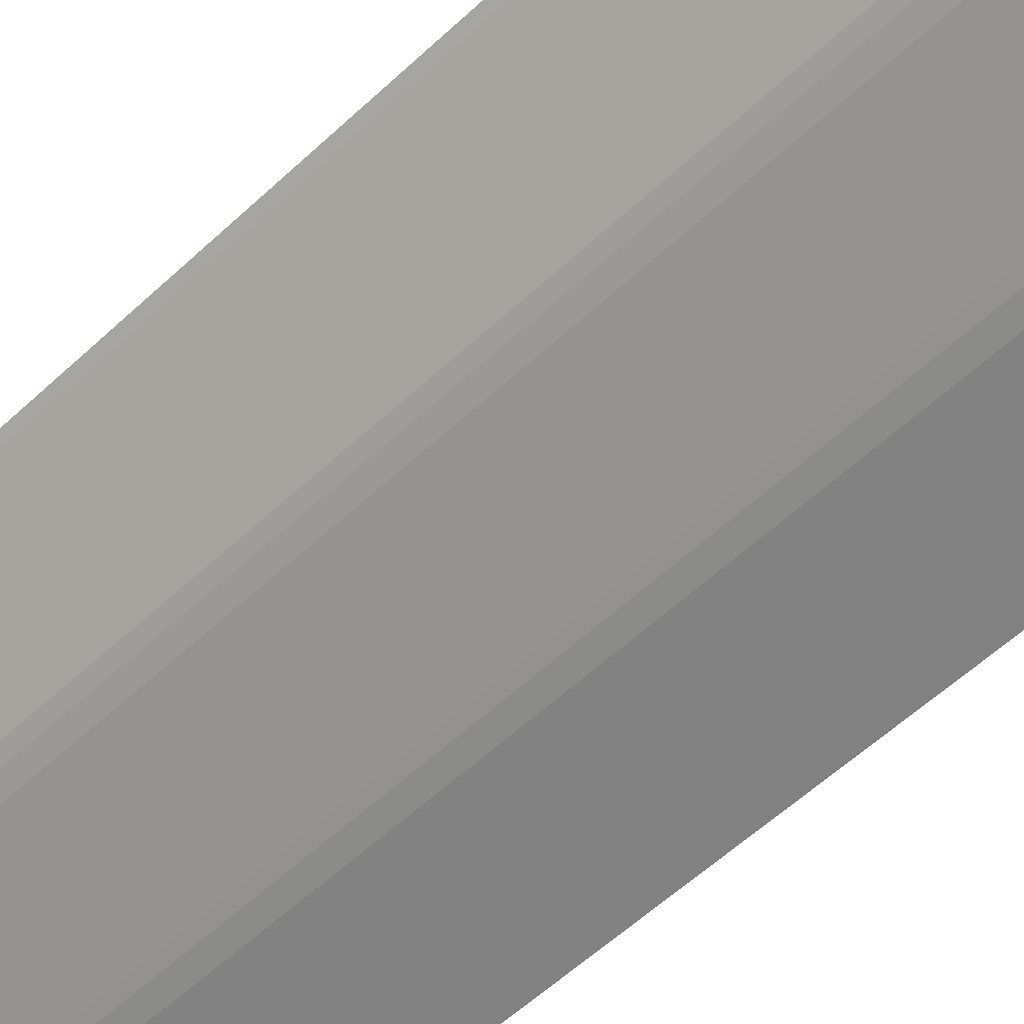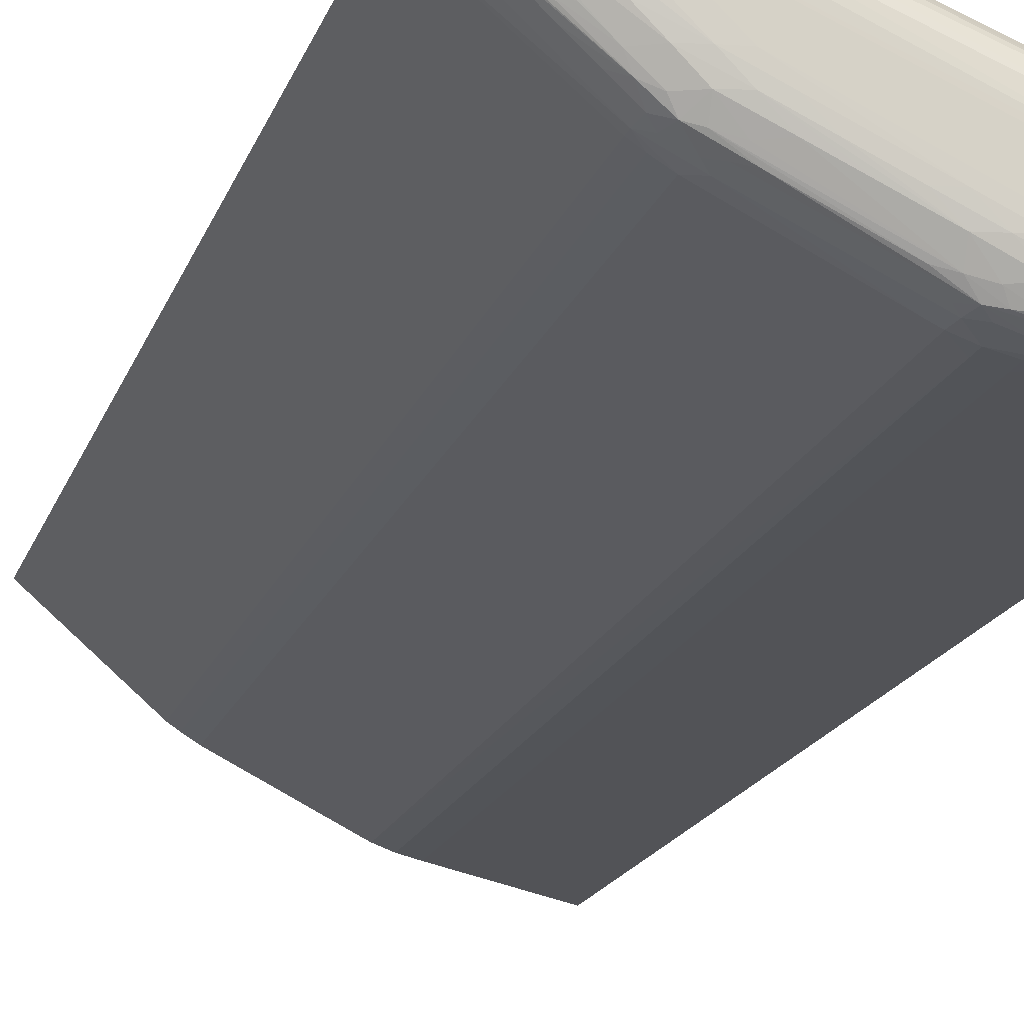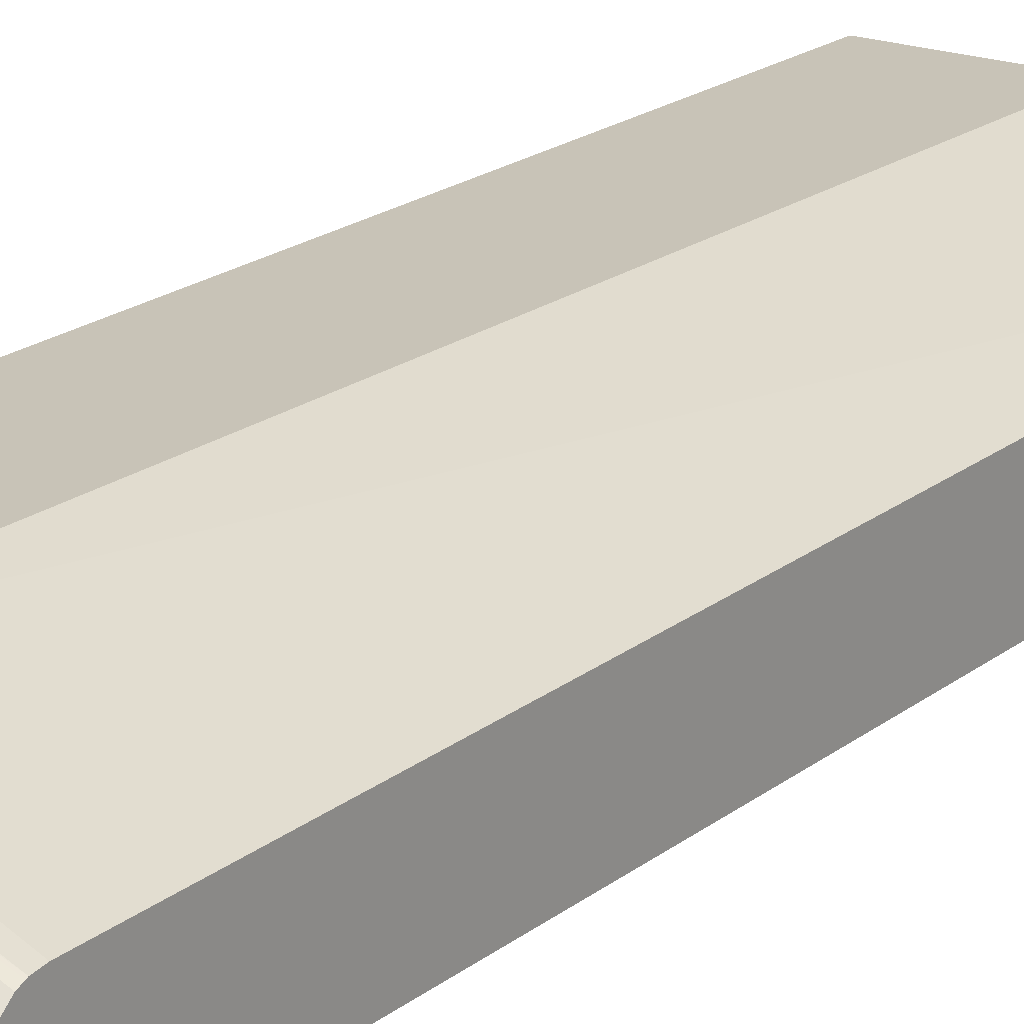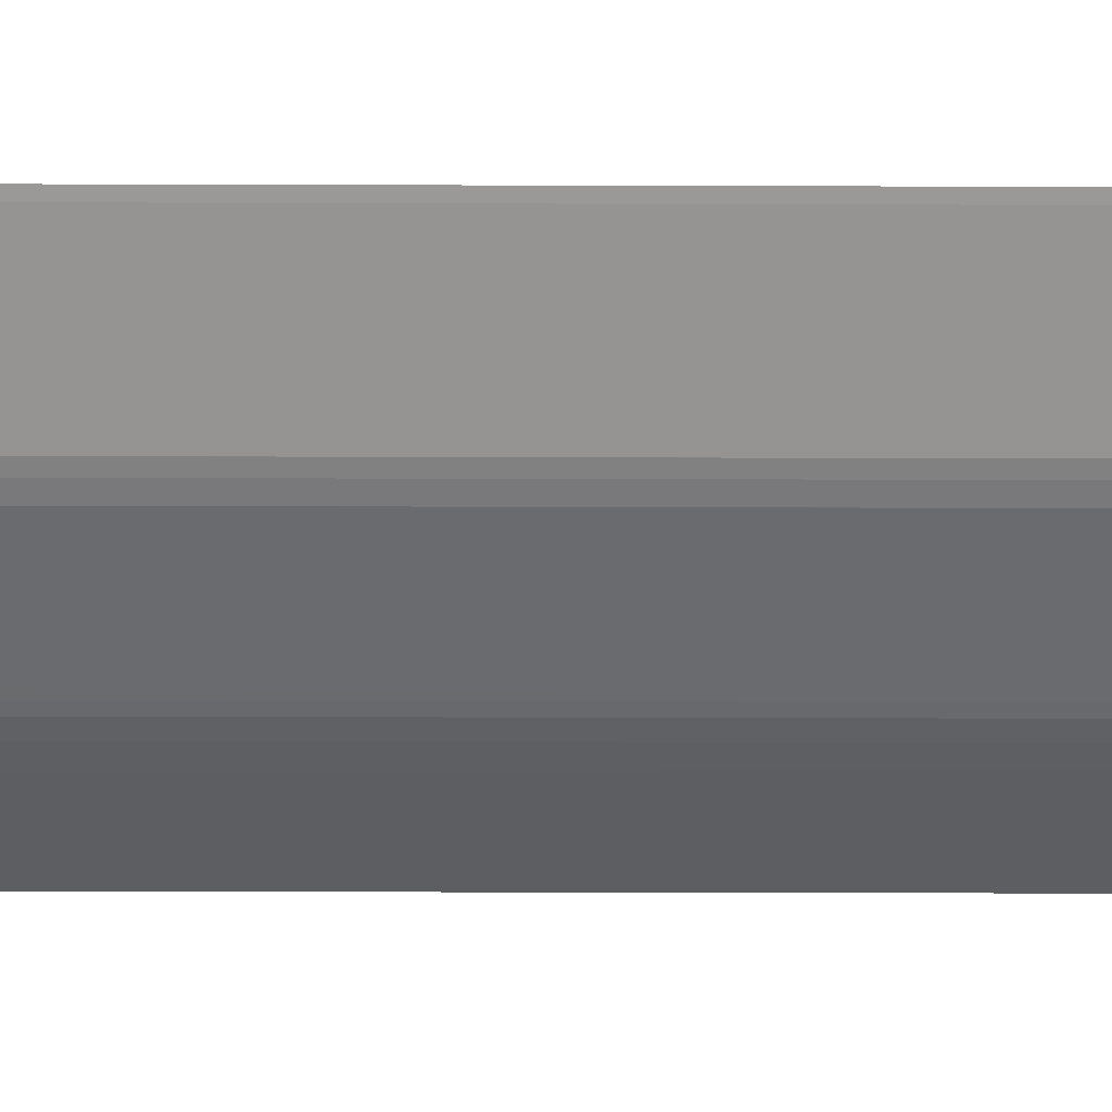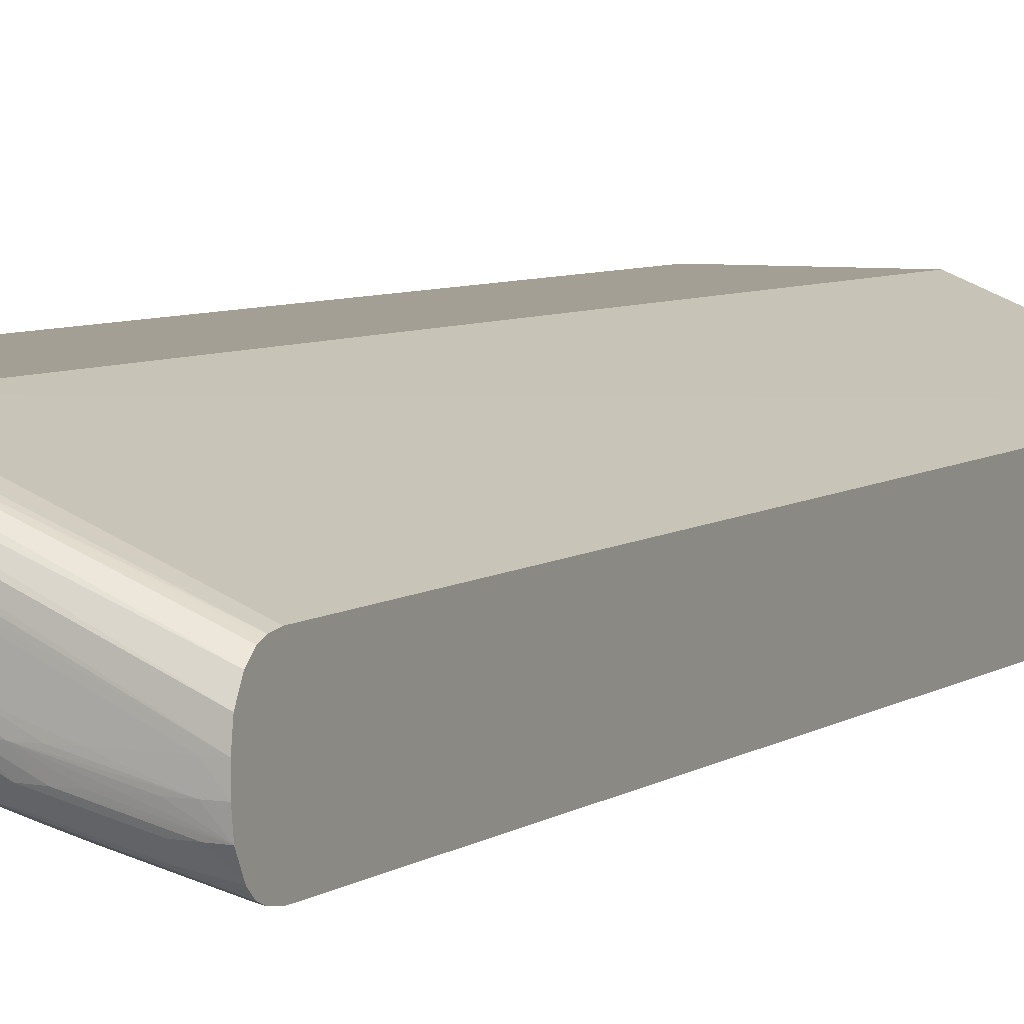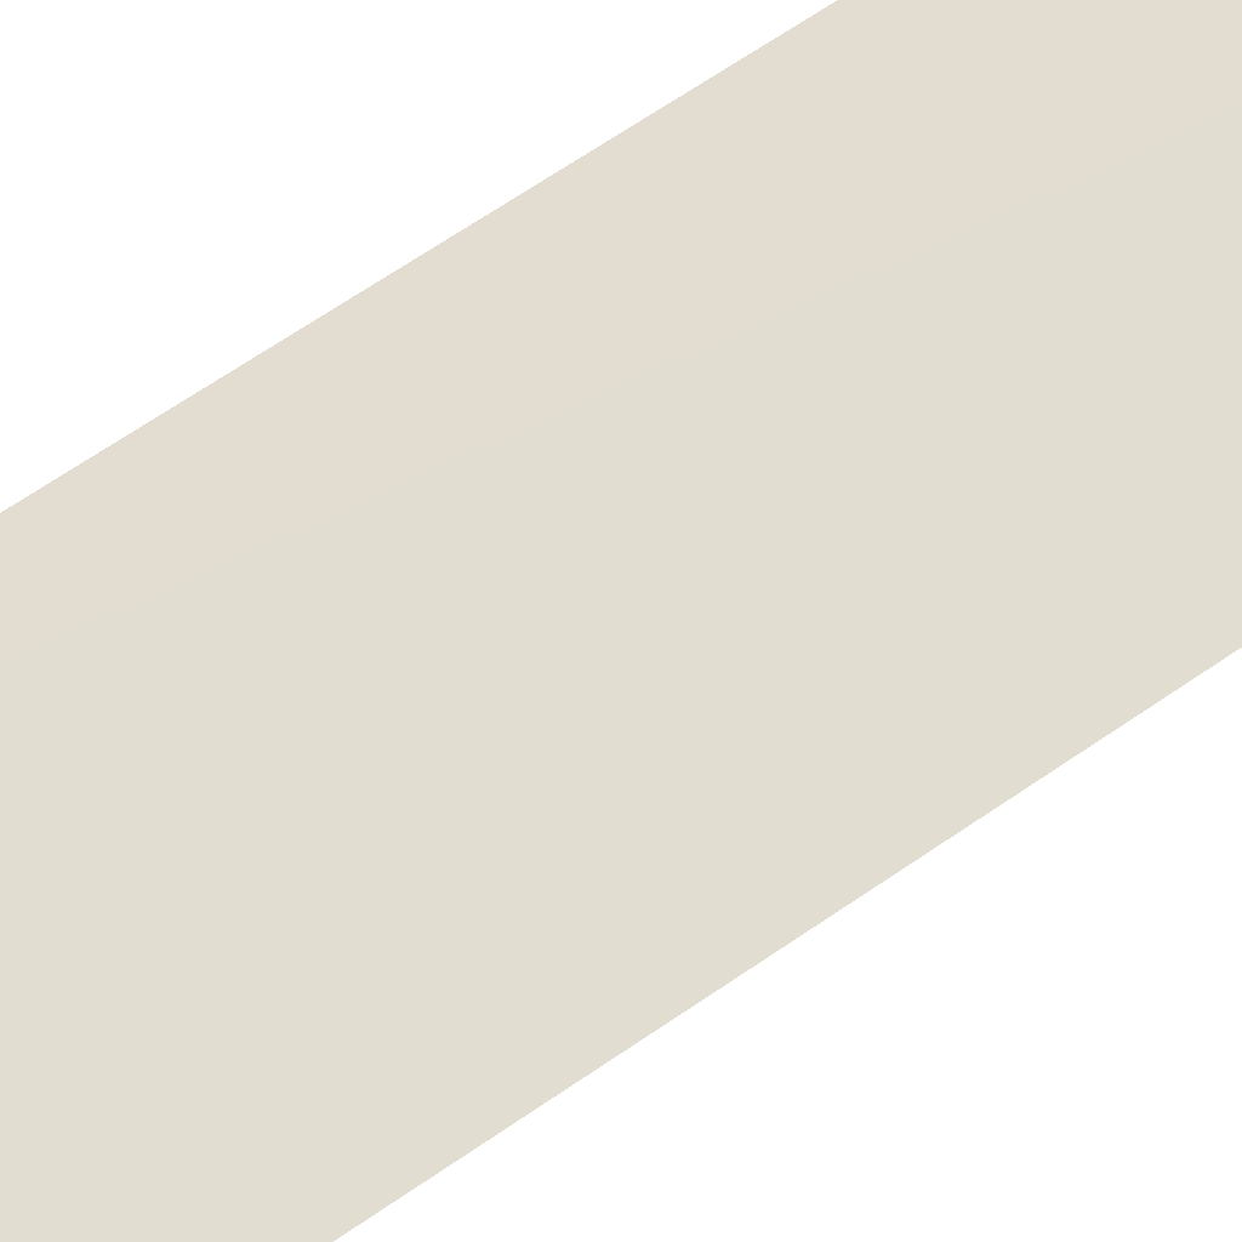
<metadata>
{"format":"obj","ext":"obj","renderer":"f3d","projection":"perspective","resolution":1024,"background":"white","views":[{"elev":-52.4,"azim":135.9,"up":"+Z"},{"elev":-14.0,"azim":167.3,"up":"+Z"},{"elev":19.7,"azim":-144.5,"up":"+Z"},{"elev":-25.6,"azim":89.7,"up":"+Z"},{"elev":5.6,"azim":-153.9,"up":"+Z"},{"elev":68.9,"azim":55.7,"up":"+Z"}]}
</metadata>
<code>
o mug_collision.002
v 0.00703 0.01282 -0.04565
v 0.007858 0.01282 -0.04545
v 0.00703 0.01282 -0.03668
v 0.00703 0.1022 -0.04565
v 0.01378 0.01282 -0.04399
v 0.008552 0.1009 -0.04528
v 0.009417 0.1009 -0.04507
v 0.0146 0.1009 -0.04379
v 0.02068 0.01282 -0.03124
v 0.02097 0.01283 -0.03105
v 0.02209 0.1009 -0.03105
v 0.0221 0.1013 -0.03105
v 0.00703 0.1011 -0.03731
v 0.00703 0.1033 -0.04546
v 0.007762 0.103 -0.0454
v 0.01312 0.1022 -0.04415
v 0.0146 0.01282 -0.04379
v 0.01377 0.1022 -0.04399
v 0.0146 0.1022 -0.04379
v 0.01589 0.1009 -0.04345
v 0.02147 0.01282 -0.03105
v 0.02211 0.1022 -0.03105
v 0.00703 0.1022 -0.03732
v 0.00703 0.1038 -0.04526
v 0.01191 0.1035 -0.0442
v 0.01297 0.1031 -0.04411
v 0.01589 0.01282 -0.04345
v 0.01589 0.1022 -0.04344
v 0.01705 0.1022 -0.043
v 0.01706 0.01282 -0.043
v 0.03349 0.01282 -0.03105
v 0.0225 0.1035 -0.03105
v 0.00703 0.1032 -0.03745
v 0.00703 0.1039 -0.04523
v 0.01142 0.1042 -0.04405
v 0.0146 0.1035 -0.04353
v 0.01602 0.1036 -0.0431
v 0.01688 0.1033 -0.04292
v 0.0177 0.1022 -0.04267
v 0.0177 0.1009 -0.04267
v 0.0177 0.01282 -0.04267
v 0.03384 0.01282 -0.03149
v 0.0343 0.01283 -0.03105
v 0.02293 0.1042 -0.03105
v 0.02295 0.1042 -0.03105
v 0.00703 0.1033 -0.0375
v 0.01071 0.1043 -0.04414
v 0.00703 0.1045 -0.04468
v 0.009417 0.1044 -0.0443
v 0.0146 0.1044 -0.04301
v 0.01566 0.1043 -0.04287
v 0.01653 0.1041 -0.04274
v 0.01726 0.1036 -0.04257
v 0.01943 0.1032 -0.0416
v 0.02023 0.1022 -0.04134
v 0.02453 0.1031 -0.03897
v 0.02023 0.1009 -0.04134
v 0.0185 0.01282 -0.04226
v 0.03311 0.01282 -0.03214
v 0.03311 0.1009 -0.03214
v 0.03383 0.1022 -0.03149
v 0.0343 0.1022 -0.03105
v 0.00703 0.1038 -0.03771
v 0.02366 0.1046 -0.03105
v 0.00703 0.1046 -0.03834
v 0.00703 0.1052 -0.04339
v 0.008122 0.1051 -0.04339
v 0.009417 0.105 -0.04339
v 0.008122 0.1045 -0.04445
v 0.0146 0.105 -0.04209
v 0.01602 0.1046 -0.04222
v 0.01719 0.1045 -0.04192
v 0.01822 0.1043 -0.04165
v 0.02077 0.1043 -0.04033
v 0.02331 0.1043 -0.03901
v 0.02418 0.104 -0.03878
v 0.01858 0.1036 -0.04189
v 0.02529 0.1022 -0.03869
v 0.02464 0.1009 -0.03903
v 0.02693 0.1029 -0.03759
v 0.02496 0.1035 -0.03856
v 0.02624 0.1034 -0.03785
v 0.02023 0.01282 -0.04134
v 0.02695 0.01282 -0.03759
v 0.0297 0.1009 -0.03516
v 0.02897 0.1022 -0.0358
v 0.02963 0.1031 -0.0351
v 0.03098 0.1032 -0.03385
v 0.03365 0.1035 -0.03133
v 0.03417 0.1027 -0.03105
v 0.02489 0.105 -0.03105
v 0.00703 0.1052 -0.0395
v 0.00703 0.1054 -0.04209
v 0.008122 0.1054 -0.04209
v 0.009417 0.1053 -0.04209
v 0.01071 0.1053 -0.04209
v 0.01201 0.1052 -0.04209
v 0.0133 0.1051 -0.04209
v 0.01589 0.1053 -0.0408
v 0.01719 0.1051 -0.0408
v 0.01978 0.1051 -0.0395
v 0.02237 0.1051 -0.03821
v 0.02371 0.1046 -0.03829
v 0.02496 0.1045 -0.03793
v 0.0258 0.1043 -0.0377
v 0.02625 0.1022 -0.03808
v 0.02625 0.1009 -0.03808
v 0.02529 0.1009 -0.03869
v 0.02464 0.01282 -0.03903
v 0.02667 0.1038 -0.03737
v 0.02748 0.1034 -0.03685
v 0.02694 0.1022 -0.0376
v 0.02694 0.01282 -0.0376
v 0.02694 0.1009 -0.0376
v 0.02759 0.1009 -0.03703
v 0.02938 0.104 -0.03488
v 0.03018 0.1036 -0.03436
v 0.03209 0.1041 -0.03238
v 0.03344 0.1042 -0.03114
v 0.03361 0.1041 -0.03105
v 0.03393 0.1035 -0.03105
v 0.02625 0.1053 -0.03105
v 0.00703 0.1054 -0.0408
v 0.008122 0.1054 -0.0408
v 0.01201 0.1054 -0.0408
v 0.0133 0.1054 -0.0408
v 0.0146 0.1053 -0.0408
v 0.01719 0.1054 -0.0395
v 0.01848 0.1053 -0.0395
v 0.02107 0.1053 -0.03821
v 0.02366 0.1052 -0.03692
v 0.02496 0.105 -0.03692
v 0.02624 0.1045 -0.03693
v 0.02717 0.1043 -0.0365
v 0.02625 0.01282 -0.03808
v 0.0253 0.01282 -0.03868
v 0.02529 0.01282 -0.03869
v 0.02803 0.1039 -0.03612
v 0.02852 0.1044 -0.03526
v 0.02987 0.1044 -0.03401
v 0.0326 0.1043 -0.03164
v 0.03266 0.1046 -0.03105
v 0.03335 0.1043 -0.03105
v 0.03349 0.1042 -0.03105
v 0.02755 0.1054 -0.03105
v 0.02755 0.1054 -0.03173
v 0.01589 0.1054 -0.0395
v 0.01848 0.1054 -0.03821
v 0.02366 0.1054 -0.03562
v 0.01978 0.1053 -0.03821
v 0.02237 0.1053 -0.03692
v 0.02496 0.1053 -0.03562
v 0.02625 0.1051 -0.03562
v 0.02758 0.1046 -0.03566
v 0.02891 0.1046 -0.0344
v 0.03143 0.1048 -0.03173
v 0.03143 0.1051 -0.03105
v 0.02884 0.1054 -0.03105
v 0.02884 0.1054 -0.03173
v 0.02496 0.1054 -0.03432
v 0.02625 0.1053 -0.03432
v 0.03014 0.1052 -0.03173
v 0.02755 0.1052 -0.03432
v 0.03014 0.1053 -0.03105
f 1 2 5
f 1 5 17
f 1 17 27
f 1 27 30
f 1 30 41
f 1 41 58
f 1 58 83
f 1 83 109
f 1 109 137
f 1 137 136
f 1 136 135
f 1 135 113
f 1 113 84
f 1 84 59
f 1 59 42
f 1 42 31
f 1 31 21
f 1 21 9
f 1 9 3
f 1 3 13
f 1 13 23
f 1 23 33
f 1 33 46
f 1 46 63
f 1 63 65
f 1 65 92
f 1 92 123
f 1 123 93
f 1 93 66
f 1 66 48
f 1 48 34
f 1 34 24
f 1 24 14
f 1 14 4
f 1 4 2
f 2 4 6
f 2 6 7
f 2 7 8
f 2 8 5
f 3 9 10
f 3 10 11
f 3 11 12
f 3 12 13
f 4 14 15
f 4 15 16
f 4 16 7
f 4 7 6
f 5 8 17
f 7 16 8
f 8 16 18
f 8 18 19
f 8 19 28
f 8 28 20
f 8 20 27
f 8 27 17
f 9 21 10
f 10 21 31
f 10 31 43
f 10 43 62
f 10 62 90
f 10 90 121
f 10 121 120
f 10 120 144
f 10 144 143
f 10 143 142
f 10 142 157
f 10 157 164
f 10 164 158
f 10 158 145
f 10 145 122
f 10 122 91
f 10 91 64
f 10 64 45
f 10 45 44
f 10 44 32
f 10 32 22
f 10 22 12
f 10 12 11
f 12 22 13
f 13 22 23
f 14 24 25
f 14 25 15
f 15 25 26
f 15 26 16
f 16 26 18
f 18 26 19
f 19 26 28
f 20 28 29
f 20 29 30
f 20 30 27
f 22 32 23
f 23 32 33
f 24 34 35
f 24 35 25
f 25 35 36
f 25 36 26
f 26 36 37
f 26 37 28
f 28 37 38
f 28 38 29
f 29 38 39
f 29 39 40
f 29 40 30
f 30 40 41
f 31 42 43
f 32 44 33
f 33 44 45
f 33 45 46
f 34 47 35
f 34 48 49
f 34 49 47
f 35 47 50
f 35 50 51
f 35 51 52
f 35 52 36
f 36 52 37
f 37 52 38
f 38 52 53
f 38 53 54
f 38 54 39
f 39 55 57
f 39 57 40
f 39 54 56
f 39 56 55
f 40 57 58
f 40 58 41
f 42 59 60
f 42 60 61
f 42 61 62
f 42 62 43
f 45 63 46
f 45 64 65
f 45 65 63
f 47 49 50
f 48 66 67
f 48 67 68
f 48 68 69
f 48 69 49
f 49 69 68
f 49 68 50
f 50 68 70
f 50 70 71
f 50 71 51
f 51 71 72
f 51 72 52
f 52 72 73
f 52 73 74
f 52 74 75
f 52 75 76
f 52 76 77
f 52 77 53
f 53 77 54
f 54 77 56
f 55 78 79
f 55 79 57
f 55 56 78
f 56 80 78
f 56 77 76
f 56 76 81
f 56 81 82
f 56 82 80
f 57 79 109
f 57 109 83
f 57 83 58
f 59 84 60
f 60 85 86
f 60 86 61
f 60 84 85
f 61 86 80
f 61 80 87
f 61 87 88
f 61 88 89
f 61 89 90
f 61 90 62
f 64 91 65
f 65 91 92
f 66 93 94
f 66 94 95
f 66 95 96
f 66 96 97
f 66 97 98
f 66 98 67
f 67 98 70
f 67 70 68
f 70 98 99
f 70 99 100
f 70 100 71
f 71 100 72
f 72 100 101
f 72 101 102
f 72 102 103
f 72 103 104
f 72 104 73
f 73 104 74
f 74 104 75
f 75 105 76
f 75 104 105
f 76 105 81
f 78 106 107
f 78 107 108
f 78 108 79
f 78 80 106
f 79 108 137
f 79 137 109
f 80 82 110
f 80 110 111
f 80 111 87
f 80 86 112
f 80 112 106
f 81 105 82
f 82 105 110
f 84 113 114
f 84 114 115
f 84 115 85
f 85 115 86
f 86 115 114
f 86 114 112
f 87 111 116
f 87 116 117
f 87 117 89
f 87 89 88
f 89 117 118
f 89 118 119
f 89 119 120
f 89 120 121
f 89 121 90
f 91 122 92
f 92 122 123
f 93 123 124
f 93 124 125
f 93 125 94
f 94 125 126
f 94 126 127
f 94 127 95
f 95 127 96
f 96 127 97
f 97 127 98
f 98 127 99
f 99 127 128
f 99 128 129
f 99 129 100
f 100 129 130
f 100 130 131
f 100 131 101
f 101 131 102
f 102 132 103
f 102 131 132
f 103 132 104
f 104 132 105
f 105 132 133
f 105 133 134
f 105 134 110
f 106 112 107
f 107 112 114
f 107 114 113
f 107 113 135
f 107 135 136
f 107 136 108
f 108 136 137
f 110 134 138
f 110 138 111
f 111 138 116
f 116 134 118
f 116 118 117
f 116 138 134
f 118 134 119
f 119 134 139
f 119 139 140
f 119 140 141
f 119 141 142
f 119 142 143
f 119 143 144
f 119 144 120
f 122 145 123
f 123 145 146
f 123 146 124
f 124 146 160
f 124 160 148
f 124 148 147
f 124 147 125
f 125 147 126
f 126 147 128
f 126 128 127
f 128 147 148
f 128 148 149
f 128 149 150
f 128 150 129
f 129 150 130
f 130 150 151
f 130 151 152
f 130 152 131
f 131 152 153
f 131 153 132
f 132 153 133
f 133 153 154
f 133 154 134
f 134 154 139
f 139 154 140
f 140 154 155
f 140 155 156
f 140 156 142
f 140 142 141
f 142 156 157
f 145 158 146
f 146 158 159
f 146 159 160
f 148 160 149
f 149 160 159
f 149 159 161
f 149 161 152
f 149 152 151
f 149 151 150
f 152 161 162
f 152 162 163
f 152 163 153
f 153 163 156
f 153 156 154
f 154 156 155
f 156 163 162
f 156 162 157
f 157 162 164
f 158 164 159
f 159 164 162
f 159 162 161

</code>
